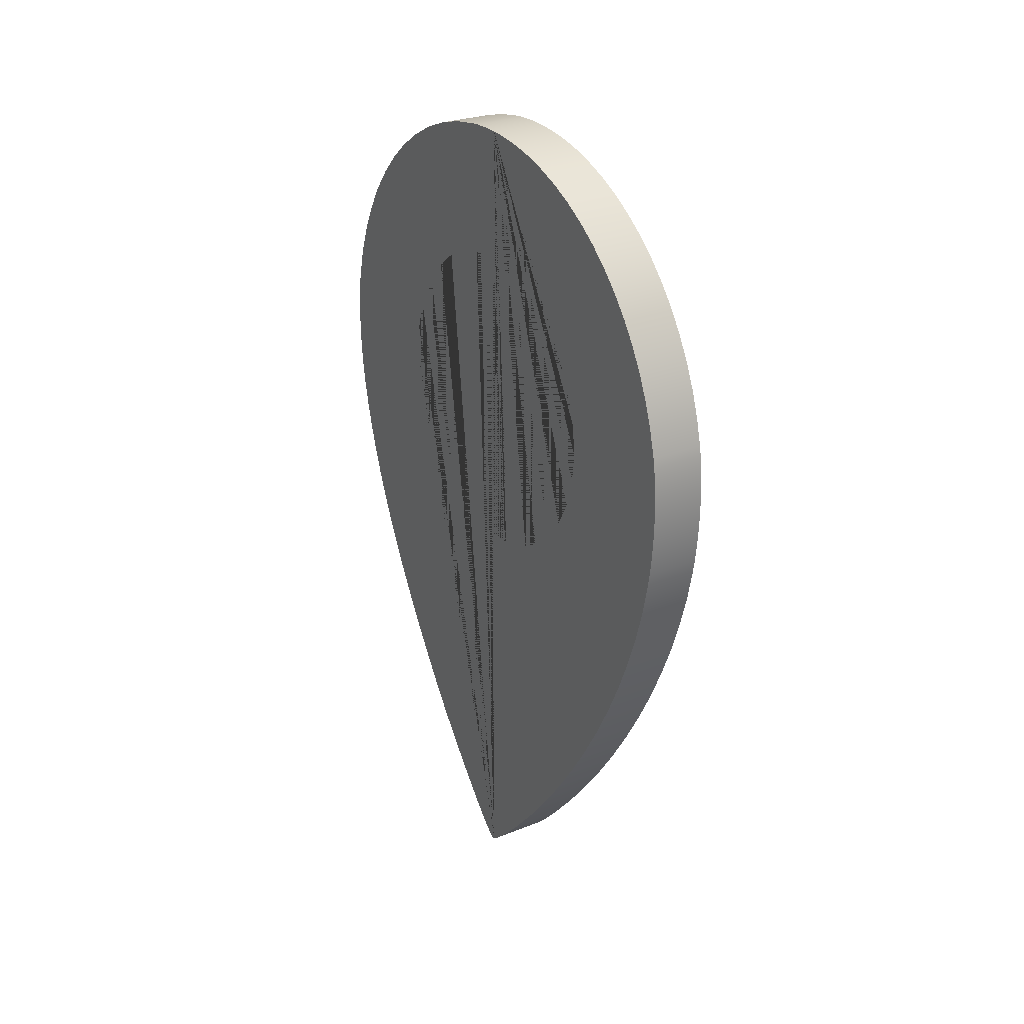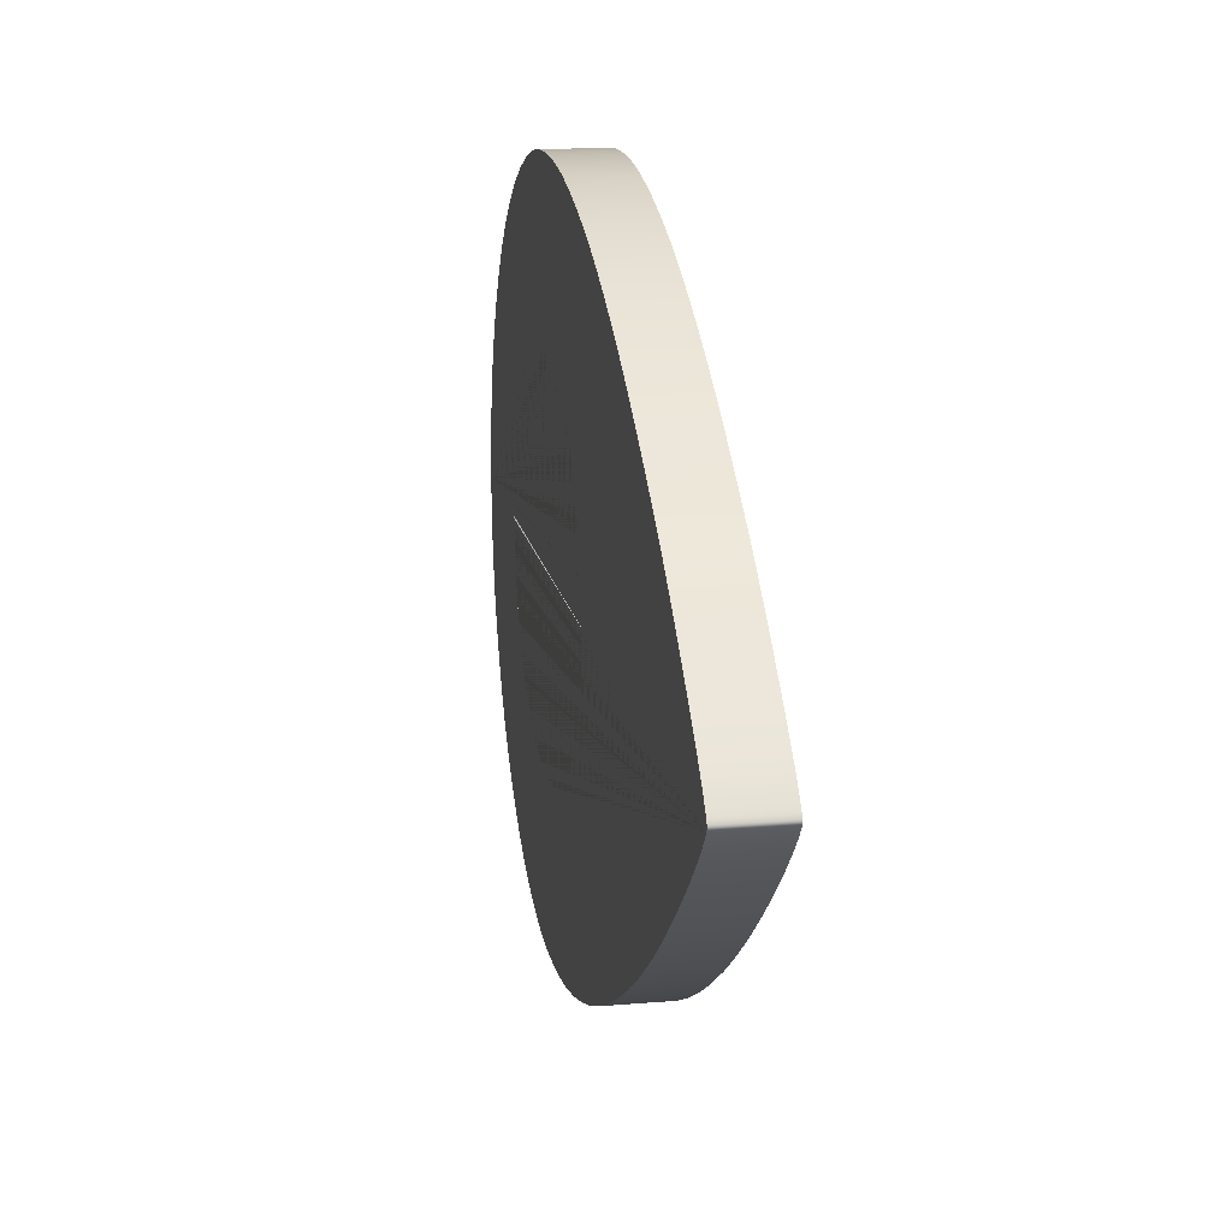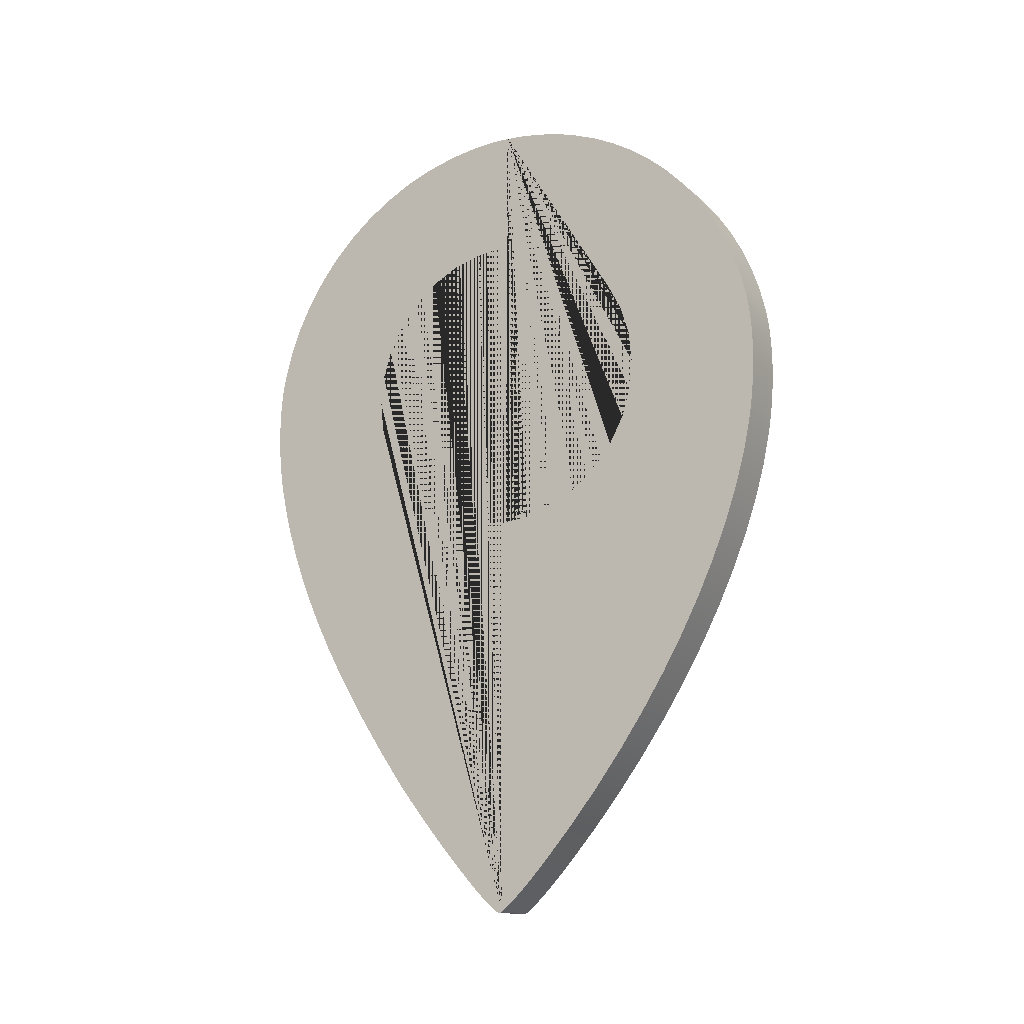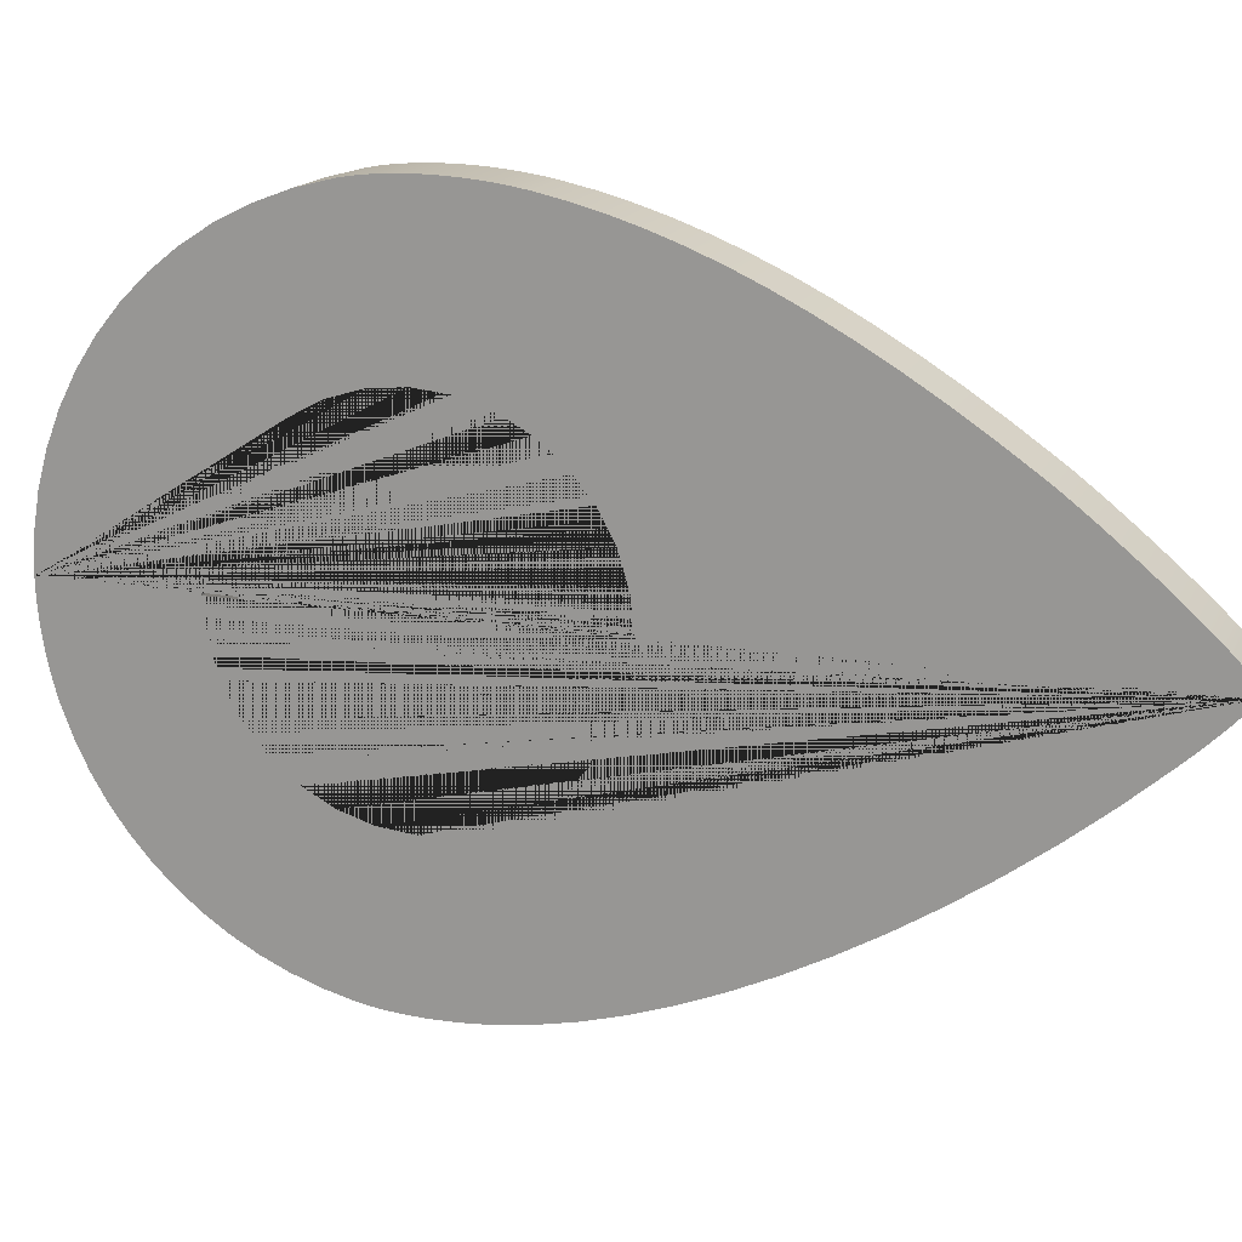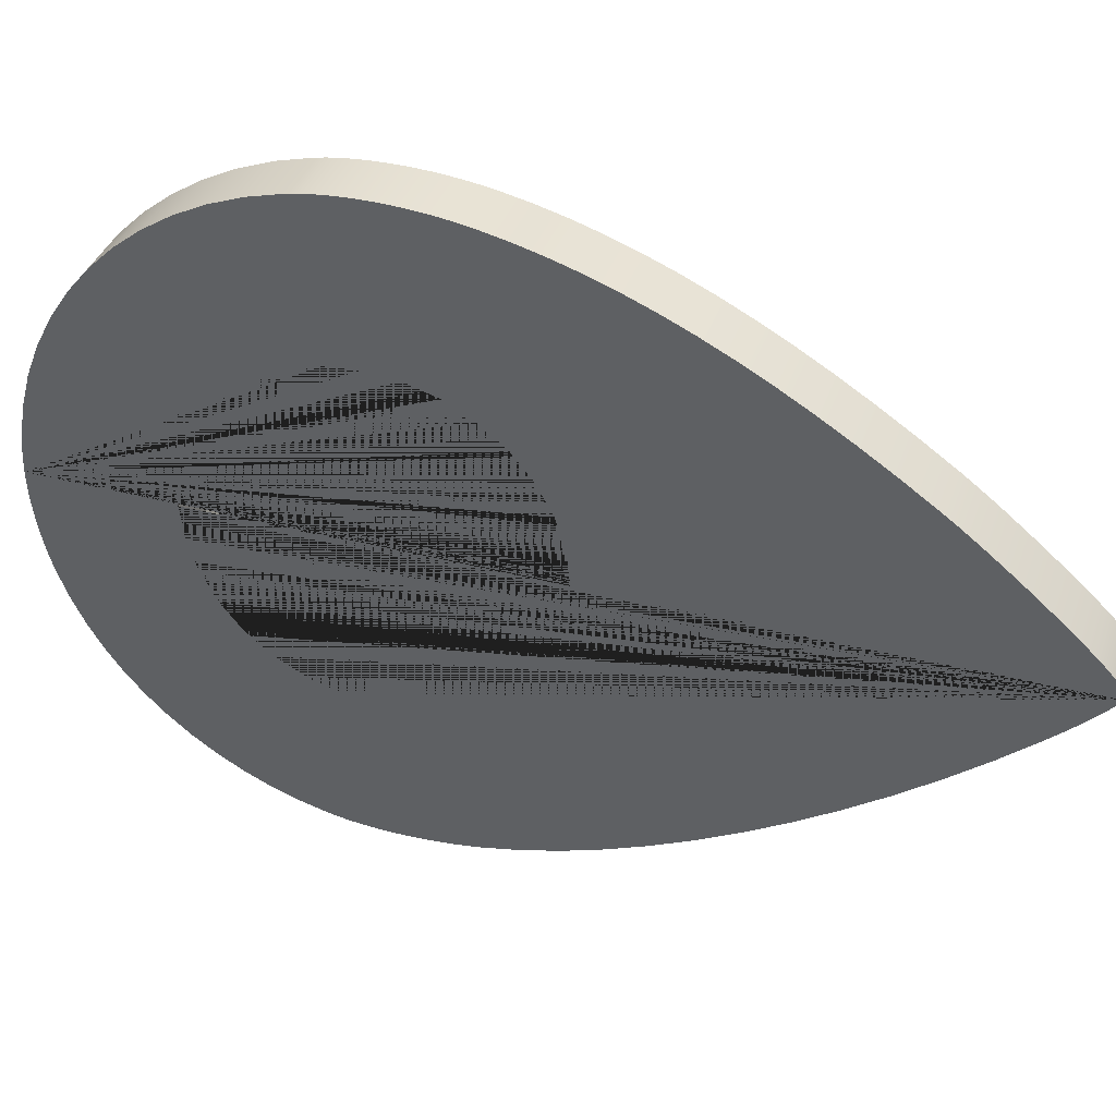
<metadata>
{"format":"obj","ext":"obj","renderer":"f3d","projection":"perspective","resolution":1024,"background":"white","views":[{"elev":27.1,"azim":148.5,"up":"+Y"},{"elev":15.5,"azim":-10.1,"up":"+Z"},{"elev":-13.9,"azim":119.6,"up":"+Y"},{"elev":16.4,"azim":-71.4,"up":"+Z"},{"elev":37.8,"azim":-71.8,"up":"+Z"}]}
</metadata>
<code>
o Curve
v 0 0.1356 0.0021
v 0 0.1356 -0.001235
v 0 0.1356 0.000441
v 0 0.1355 0.003734
v 0 0.1355 -0.002924
v 0 0.1354 0.005338
v 0 0.1353 -0.004619
v 0 0.1345 0.01039
v 0 0.1351 -0.006313
v 0 0.1348 -0.008002
v 0 0.1345 -0.009679
v 0 0.1332 0.01523
v 0 0.1341 -0.01134
v 0 0.1337 -0.01297
v 0 0.1332 -0.01457
v 0 0.1314 0.01985
v 0 0.1317 -0.01847
v 0 0.1299 -0.02219
v 0 0.1291 0.02422
v 0 0.1277 -0.0257
v 0 0.1264 0.02829
v 0 0.1253 -0.02899
v 0 0.1233 0.03206
v 0 0.1227 -0.03205
v 0 0.1198 0.03548
v 0 0.1197 -0.03487
v 0 0.116 0.03854
v 0 0.1166 -0.03743
v -0.008379 0.001357 -0.00144
v -0.008379 0.00181 -0.001953
v -0.008379 0.1356 0.0021
v 0 0.1132 -0.03971
v -0.008379 0.001345 0.002099
v -0.008379 0.001817 0.002649
v -0.008379 0.1356 -0.001235
v 0 0.1119 0.0412
v -0.008379 0.002322 -0.002511
v -0.008379 0.1356 0.000441
v -0.008379 0.002889 -0.003108
v -0.008379 0.00269 0.003609
v -0.008379 0.1355 0.003734
v -0.008379 0.003509 -0.003742
v -0.008379 0.004176 -0.004407
v -0.008379 0.1355 -0.002924
v -0.008379 0.003885 0.004804
v -0.008379 0.004887 -0.005101
v -0.008379 0.005637 -0.005819
v -0.008379 0.1354 0.005338
v 0 0.1096 -0.04171
v -0.008379 0.1353 -0.004619
v -0.008379 0.005351 0.006193
v 0 0.1075 0.04344
v -0.008379 0.1345 0.01039
v -0.008379 0.1351 -0.006313
v -0.008379 0.006424 -0.006557
v 0 0.1058 -0.0434
v -0.008379 0.1348 -0.008002
v 0 0.1028 0.04523
v -0.008379 0.007242 -0.007312
v -0.008379 0.1345 -0.009679
v 0 0.1019 -0.04477
v -0.008379 0.1332 0.01523
v -0.008379 0.00704 0.007734
v 0 0.0978 0.04653
v -0.008379 0.1341 -0.01134
v 0 0.0978 -0.04581
v -0.008379 0.008902 0.009385
v -0.008379 0.1337 -0.01297
v -0.008379 0.01089 0.0111
v -0.008379 0.1332 -0.01457
v 0 0.09627 0.04682
v 0 0.09633 -0.04609
v -0.008379 0.1314 0.01985
v -0.008379 0.1317 -0.01847
v 0 0.09477 -0.04631
v 0 0.09466 0.04704
v -0.008379 0.1299 -0.02219
v -0.008379 0.1291 0.02422
v 0 0.09314 -0.04648
v 0 0.09296 0.04721
v -0.008379 0.008088 -0.008079
v -0.008379 0.1277 -0.0257
v -0.008379 0.1264 0.02829
v 0 0.09145 -0.04659
v 0 0.09121 0.04732
v -0.008379 0.1253 -0.02899
v -0.008379 0.1233 0.03206
v 0 0.08969 -0.04666
v -0.008379 0.1227 -0.03205
v 0 0.0894 0.04738
v -0.008379 0.01295 0.01285
v -0.008379 0.1198 0.03548
v 0 0.0879 -0.04667
v -0.008379 0.1197 -0.03487
v 0 0.08755 0.04738
v -0.008379 0.116 0.03854
v 0 0.08606 -0.04663
v 0 0.08567 0.04733
v -0.008379 0.1166 -0.03743
v -0.008379 0.01503 0.01457
v -0.008379 0.1132 -0.03971
v -0.008379 0.1119 0.0412
v 0 0.08421 -0.04654
v 0 0.08378 0.04723
v -0.008379 0.1096 -0.04171
v -0.008379 0.1075 0.04344
v -0.008379 0.1058 -0.0434
v 0 0.08233 -0.0464
v -0.008379 0.1028 0.04523
v 0 0.08188 0.04706
v -0.008379 0.1019 -0.04477
v -0.008379 0.0171 0.01624
v -0.008379 0.0978 0.04653
v -0.008379 0.0978 -0.04581
v -0.008379 0.09627 0.04682
v 0 0.08045 -0.04621
v 0 0.07999 0.04685
v -0.008379 0.09633 -0.04609
v -0.008379 0.09477 -0.04631
v 0 0.07858 -0.04596
v -0.008379 0.09466 0.04704
v 0 0.07812 0.04658
v -0.008379 0.01368 -0.01293
v -0.008379 0.09314 -0.04648
v -0.008379 0.09296 0.04721
v 0 0.07672 -0.04566
v 0 0.07627 0.04626
v -0.008379 0.09145 -0.04659
v -0.008379 0.09121 0.04732
v 0 0.07143 -0.04455
v -0.008379 0.08969 -0.04666
v 0 0.07214 0.04535
v -0.008379 0.01909 0.01781
v -0.008379 0.0894 0.04738
v -0.008379 0.0879 -0.04667
v -0.008379 0.08755 0.04738
v -0.008379 0.02095 0.01923
v -0.008379 0.08606 -0.04663
v -0.008379 0.08567 0.04733
v -0.008379 0.0194 -0.01753
v 0 0.06799 0.04425
v -0.008379 0.08421 -0.04654
v 0 0.06596 -0.04302
v -0.008379 0.02265 0.02047
v -0.008379 0.08378 0.04723
v -0.008379 0.02521 -0.02185
v -0.008379 0.08233 -0.0464
v 0 0.06381 0.04292
v -0.008379 0.02768 0.02398
v -0.008379 0.08188 0.04706
v -0.008379 0.08045 -0.04621
v -0.008379 0.03109 -0.02588
v 0 0.06034 -0.04108
v -0.008379 0.07999 0.04685
v -0.008379 0.03257 0.02722
v -0.008379 0.07858 -0.04596
v -0.008379 0.03734 0.0302
v 0 0.05958 0.04139
v -0.008379 0.07812 0.04658
v -0.008379 0.03699 -0.0296
v -0.008379 0.07672 -0.04566
v -0.008379 0.04197 0.03293
v -0.008379 0.07627 0.04626
v -0.008379 0.0429 -0.03299
v -0.008379 0.07143 -0.04455
v -0.008379 0.04651 0.0354
v -0.008379 0.07214 0.04535
v -0.008379 0.04878 -0.03605
v -0.008379 0.06799 0.04425
v -0.008379 0.05094 0.03763
v -0.008379 0.06596 -0.04302
v -0.008379 0.0553 0.03962
v -0.008379 0.06381 0.04292
v -0.008379 0.0546 -0.03875
v -0.008379 0.06034 -0.04108
v -0.008379 0.05958 0.04139
v 0 0.0546 -0.03875
v 0 0.0553 0.03962
v 0 0.05094 0.03763
v 0 0.04878 -0.03605
v 0 0.04651 0.0354
v 0 0.0429 -0.03299
v 0 0.04197 0.03293
v 0 0.03699 -0.0296
v 0 0.03734 0.0302
v 0 0.03257 0.02722
v 0 0.03109 -0.02588
v 0 0.02768 0.02398
v 0 0.02521 -0.02185
v 0 0.02265 0.02047
v 0 0.0194 -0.01753
v 0 0.02095 0.01923
v 0 0.01909 0.01781
v 0 0.01368 -0.01293
v 0 0.0171 0.01624
v 0 0.01503 0.01457
v 0 0.01295 0.01285
v 0 0.008088 -0.008079
v 0 0.01089 0.0111
v 0 0.008902 0.009385
v 0 0.00704 0.007734
v 0 0.007242 -0.007312
v 0 0.006424 -0.006557
v 0 0.005351 0.006193
v 0 0.005637 -0.005819
v 0 0.004887 -0.005101
v 0 0.003885 0.004804
v 0 0.004176 -0.004407
v 0 0.003509 -0.003742
v 0 0.00269 0.003609
v 0 0.002889 -0.003108
v 0 0.002322 -0.002511
v 0 0.001817 0.002649
v 0 0.00181 -0.001953
v 0 0.001345 0.002099
v 0 0.001357 -0.00144
v 0 0.000968 -0.000975
v 0 0.000958 0.001646
v 0 0.000647 -0.000562
v 0 0.000651 0.001276
v 0 0.000418 0.000976
v 0 0.000463 -0.000325
v 0 0.000314 -0.000129
v 0 0.000256 0.000732
v 0 0.000203 4.1e-05
v 0 0.000159 0.00053
v 0 0.000137 0.000199
v 0 0.000121 0.000357
v -0.008379 0.000968 -0.000975
v -0.008379 0.000958 0.001646
v -0.008379 0.000647 -0.000562
v -0.008379 0.000651 0.001276
v -0.008379 0.000418 0.000976
v -0.008379 0.000463 -0.000325
v -0.008379 0.000314 -0.000129
v -0.008379 0.000256 0.000732
v -0.008379 0.000203 4.1e-05
v -0.008379 0.000159 0.00053
v -0.008379 0.000137 0.000199
v -0.008379 0.000121 0.000357
v -0.008379 0.1145 -0.004877
v -0 0.1145 -0.004877
v -0.008379 0.115 -0
v -0 0.115 -0
v -0.008379 0.1145 0.004877
v -0 0.1145 0.004877
v -0.008379 0.1131 0.009567
v -0 0.1131 0.009567
v -0.008379 0.1108 0.01389
v -0 0.1108 0.01389
v -0.008379 0.1131 -0.009567
v -0 0.1131 -0.009567
v -0.008379 0.1108 -0.01389
v -0 0.1108 -0.01389
v -0.008379 0.1077 0.01768
v -0 0.1077 0.01768
v -0.008379 0.1039 0.02079
v -0 0.1039 0.02079
v -0.008379 0.1077 -0.01768
v -0 0.1077 -0.01768
v -0.008379 0.09957 0.0231
v -0 0.09957 0.0231
v -0.008379 0.1039 -0.02079
v -0 0.1039 -0.02079
v -0.008379 0.09488 0.02452
v -0 0.09488 0.02452
v -0.008379 0.09957 -0.0231
v -0 0.09957 -0.0231
v -0.008379 0.09488 -0.02452
v -0 0.09488 -0.02452
v -0.008379 0.09 0.025
v -0 0.09 0.025
v 0 0.08512 0.02452
v -0.008379 0.08512 0.02452
v -0.008379 0.07611 0.02079
v 0 0.07611 0.02079
v 0 0.08043 0.0231
v -0.008379 0.08043 0.0231
v -0.008379 0.06921 0.01389
v 0 0.06921 0.01389
v 0 0.07232 0.01768
v -0.008379 0.07232 0.01768
v 0 0.0669 0.009567
v -0.008379 0.0669 0.009567
v 0 0.06548 0.004877
v -0.008379 0.06548 0.004877
v 0 0.06548 -0.004877
v -0.008379 0.06548 -0.004877
v -0 0.0669 -0.009567
v -0.008379 0.0669 -0.009567
v 0 0.065 -0
v -0.008379 0.065 -0
v -0 0.06921 -0.01389
v -0.008379 0.06921 -0.01389
v 0 0.07232 -0.01768
v -0.008379 0.07232 -0.01768
v 0 0.08043 -0.0231
v -0.008379 0.08043 -0.0231
v -0.008379 0.07611 -0.02079
v 0 0.07611 -0.02079
v -0.008379 0.09 -0.025
v -0 0.09 -0.025
v -0.008379 0.08512 -0.02452
v 0 0.08512 -0.02452
f 286 285 291 292
f 282 281 280 279
f 279 280 283 284
f 241 242 244 243
f 288 287 289 290
f 292 291 287 288
f 294 293 295 296
f 301 302 270 269
f 265 266 272 271
f 253 254 252 251
f 271 272 273 274
f 269 270 268 267
f 296 295 300 299
f 257 258 262 261
f 299 300 297 298
f 275 276 281 282
f 263 264 260 259
f 251 252 242 241
f 278 277 276 275
f 255 256 258 257
f 247 248 250 249
f 303 304 302 301
f 290 289 293 294
f 243 244 246 245
f 284 283 285 286
f 261 262 266 265
f 267 268 264 263
f 298 297 304 303
f 245 246 248 247
f 274 273 277 278
f 259 260 254 253
f 249 250 256 255
f 122 117 154 159
f 222 223 235 234
f 148 141 169 173
f 71 64 113 115
f 224 221 233 236
f 93 97 138 135
f 194 198 81 123
f 18 20 82 77
f 199 197 91 69
f 21 19 78 83
f 98 95 136 139
f 66 72 118 114
f 200 199 69 67
f 223 225 237 235
f 226 224 236 238
f 201 200 67 63
f 20 22 86 82
f 23 21 83 87
f 120 126 161 156
f 225 227 239 237
f 32 49 105 101
f 72 75 119 118
f 228 226 238 240
f 198 202 59 81
f 227 228 240 239
f 127 122 159 163
f 22 24 89 86
f 153 177 174 175
f 76 71 115 121
f 143 153 175 171
f 202 203 55 59
f 25 23 87 92
f 178 158 176 172
f 38 35 243 245 247 249 255 257 261 265 271 274 278 275 282 279 284 286 292 235 237 239 240 238 236 233 232 230 33 34 40 45 51 63 67 69 91 100 112 133 137 144 149 155 157 162 166 170 172 176 173 169 167 163 159 154 150 145 139 136 134 129 125 121 115 113 109 106 102 96 92 87 83 78 73 62 53 48 41 31
f 19 16 73 78
f 179 178 172 170
f 204 201 63 51
f 52 36 102 106
f 197 196 100 91
f 24 26 94 89
f 97 103 142 138
f 17 18 77 74
f 104 98 139 145
f 219 222 234 231
f 27 25 92 96
f 126 130 165 161
f 203 205 47 55
f 95 90 134 136
f 177 180 168 174
f 75 79 124 119
f 1 3 38 31
f 205 206 46 47
f 181 179 170 166
f 116 120 156 151
f 26 28 99 94
f 196 195 112 100
f 80 76 121 125
f 207 204 51 45
f 132 127 163 167
f 3 2 35 38
f 15 17 74 70
f 158 148 173 176
f 180 182 164 168
f 4 1 31 41
f 206 208 43 46
f 221 220 232 233
f 195 193 133 112
f 183 181 166 162
f 208 209 42 43
f 49 56 107 105
f 88 93 135 131
f 2 5 44 35
f 210 207 45 40
f 103 108 147 142
f 6 4 41 48
f 191 194 123 140
f 16 12 62 73
f 182 184 160 164
f 58 52 106 109
f 185 183 162 157
f 220 218 230 232
f 28 32 101 99
f 110 104 145 150
f 14 15 70 68
f 217 219 231 229
f 79 84 128 124
f 209 211 39 42
f 61 66 114 111
f 5 7 50 44
f 130 143 171 165
f 186 185 157 155
f 193 192 137 133
f 13 14 68 65
f 85 80 125 129
f 211 212 37 39
f 117 110 150 154
f 8 6 48 53
f 213 210 40 34
f 218 215 33 230
f 184 187 152 160
f 108 116 151 147
f 192 190 144 137
f 7 9 54 50
f 11 13 65 60
f 188 186 155 149
f 216 217 229 29
f 56 61 111 107
f 189 191 140 146
f 36 27 96 102
f 90 85 129 134
f 212 214 30 37
f 64 58 109 113
f 9 10 57 54
f 141 132 167 169
f 215 213 34 33
f 214 216 29 30
f 187 189 146 152
f 12 8 53 62
f 84 88 131 128
f 190 188 149 144
f 10 11 60 57
f 2 244 242 252 254 260 264 268 270 302 304 297 300 295 293 289 287 291 223 222 219 217 216 214 212 211 209 208 206 205 203 202 198 194 191 189 187 184 182 180 177 153 143 130 126 120 116 108 103 97 93 88 84 79 75 72 66 61 56 49 32 28 26 24 22 20 18 17 15 14 13 11 10 9 7 5
f 223 291 285 283 280 281 276 277 273 272 266 262 258 256 250 248 246 244 2 3 1 4 6 8 12 16 19 21 23 25 27 36 52 58 64 71 76 80 85 90 95 98 104 110 117 122 127 132 141 148 158 178 179 181 183 185 186 188 190 192 193 195 196 197 199 200 201 204 207 210 213 215 218 220 221 224 226 228 227 225
f 235 292 288 290 294 296 299 298 303 301 269 267 263 259 253 251 241 243 35 44 50 54 57 60 65 68 70 74 77 82 86 89 94 99 101 105 107 111 114 118 119 124 128 131 135 138 142 147 151 156 161 165 171 175 174 168 164 160 152 146 140 123 81 59 55 47 46 43 42 39 37 30 29 229 231 234

</code>
